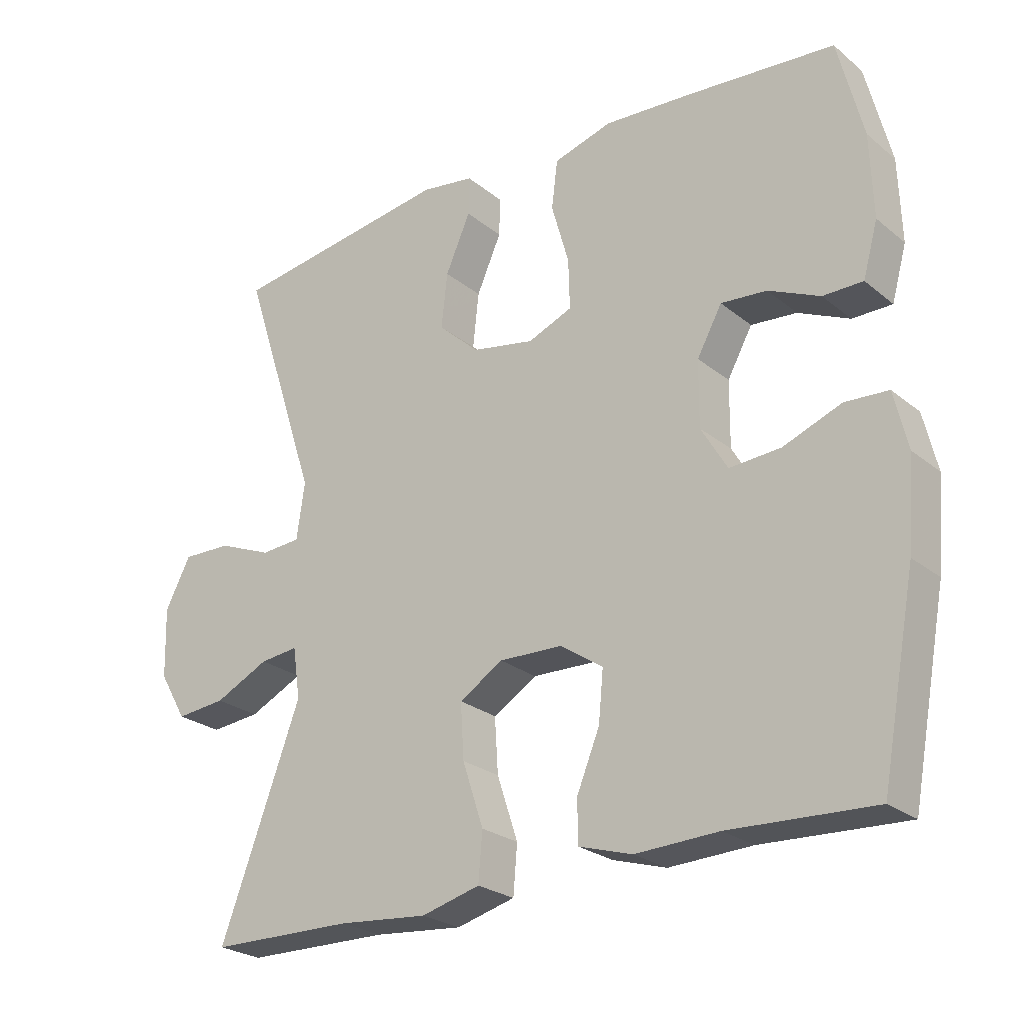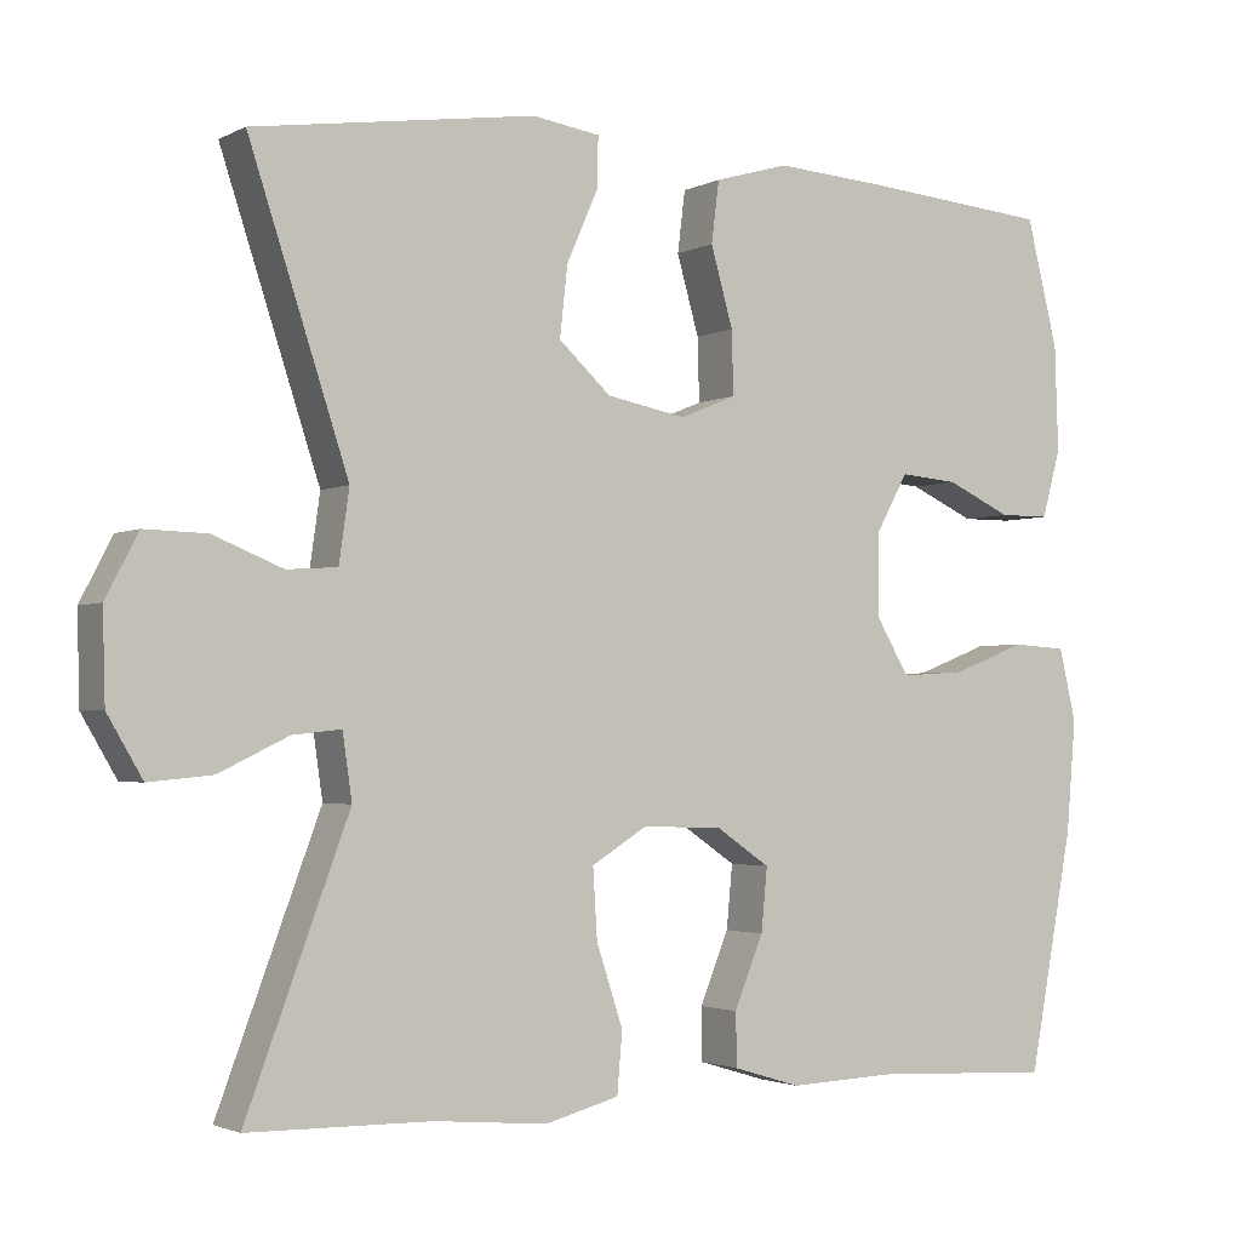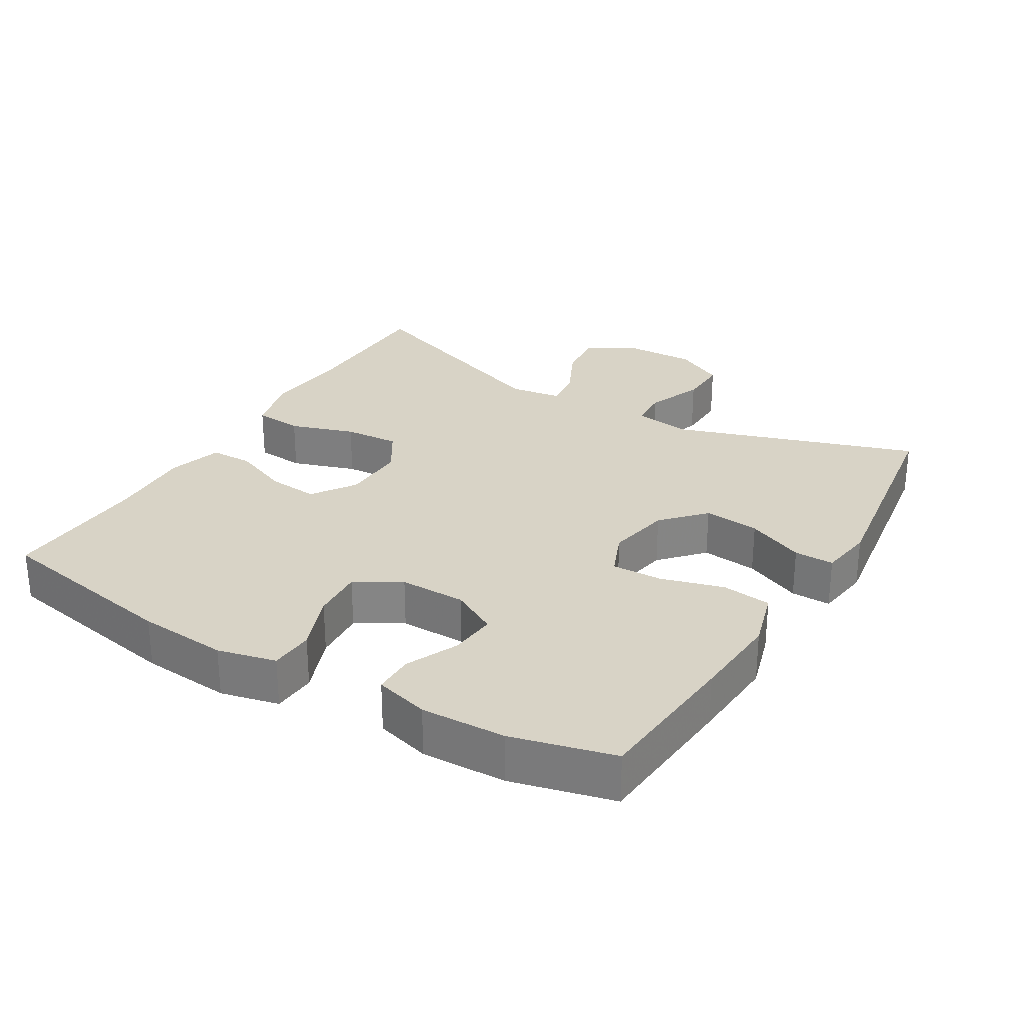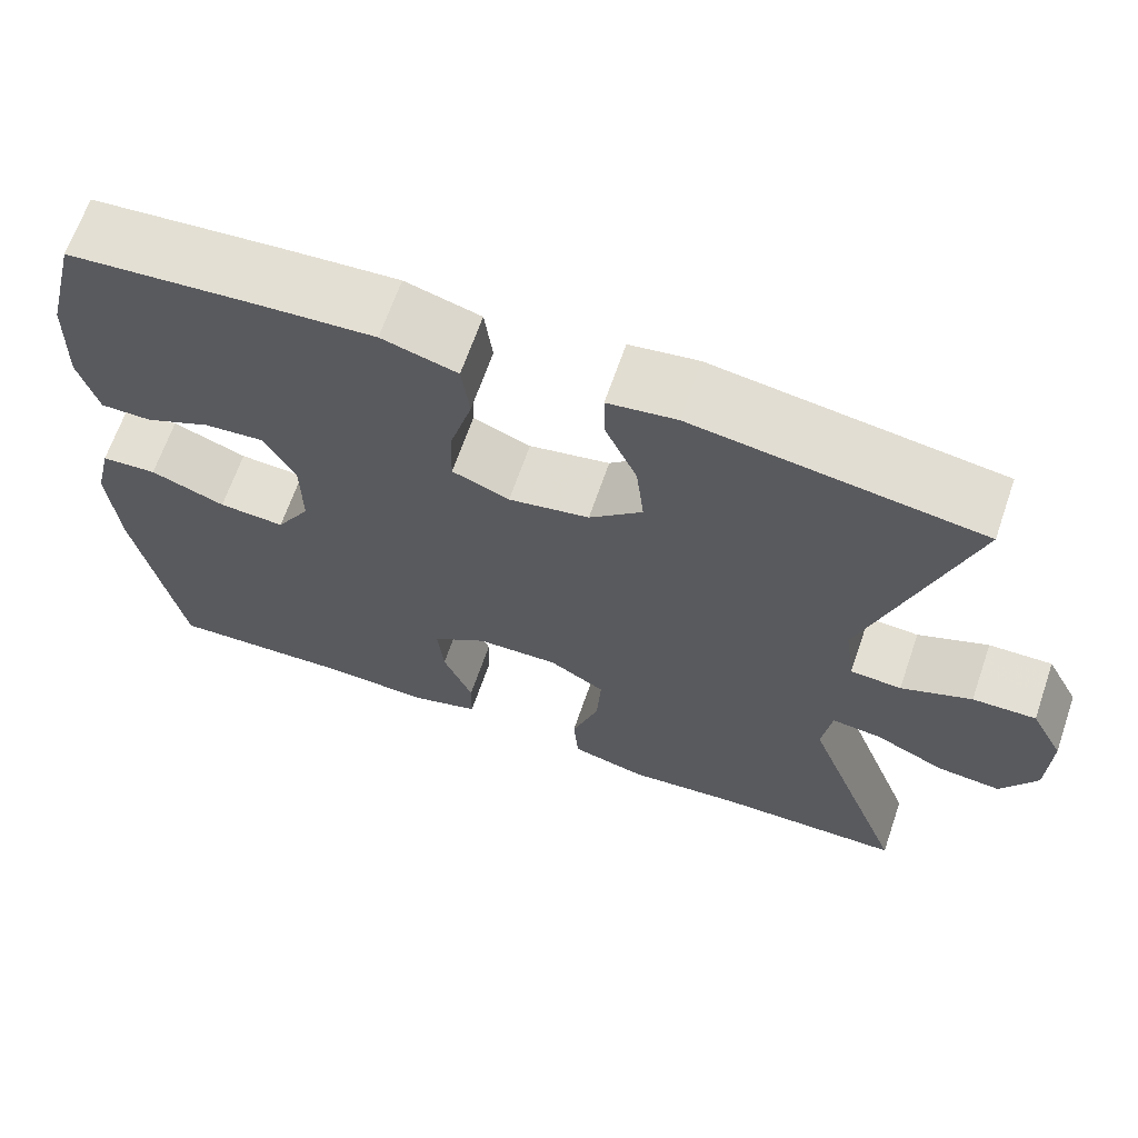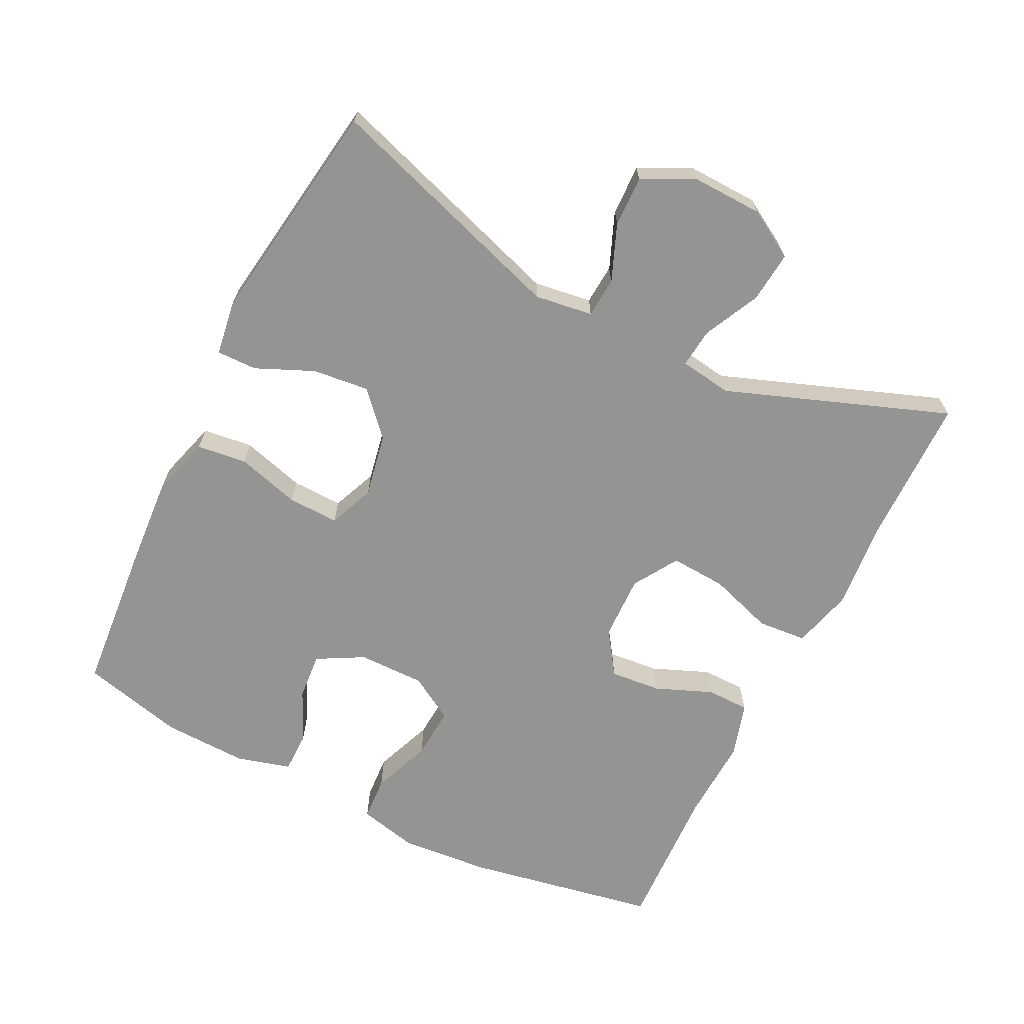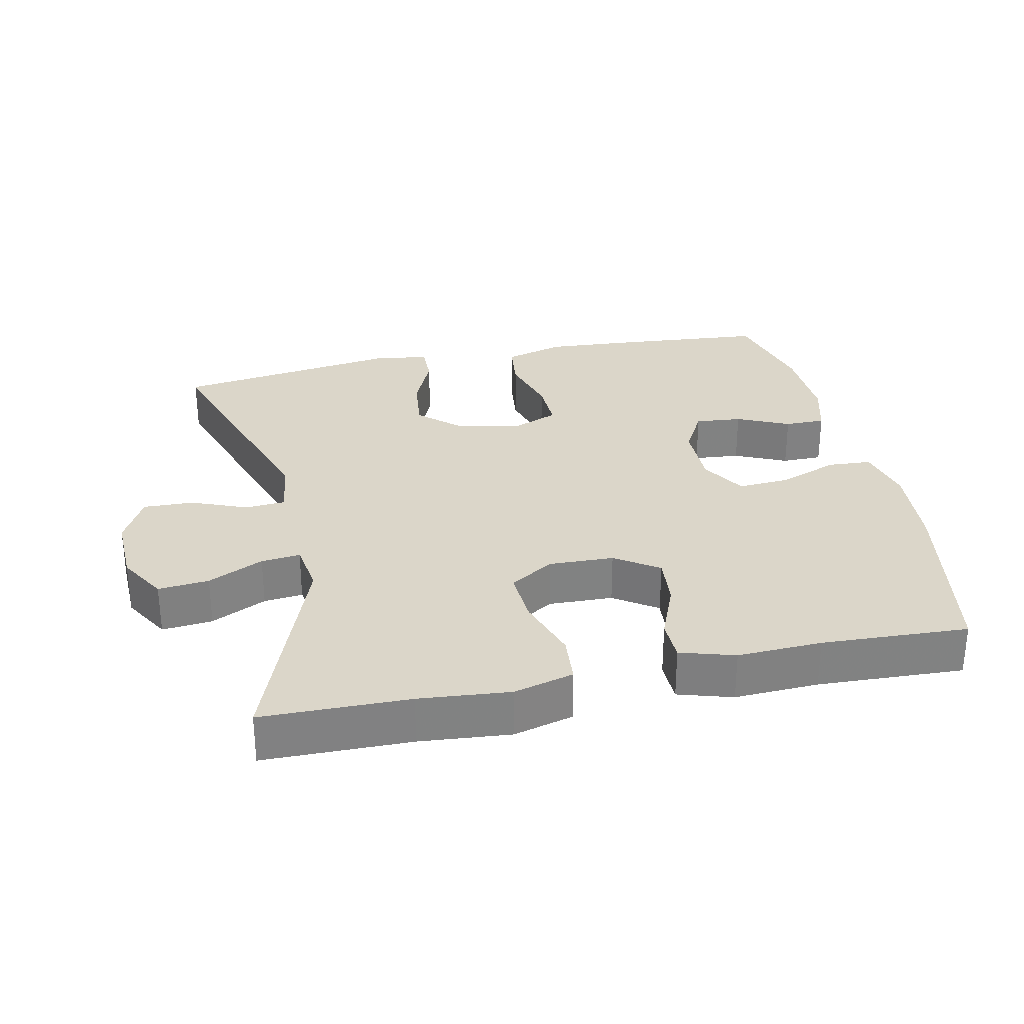
<metadata>
{"format":"obj","ext":"obj","renderer":"f3d","projection":"perspective","resolution":1024,"background":"white","views":[{"elev":-24.9,"azim":-142.2,"up":"+Z"},{"elev":-2.3,"azim":149.0,"up":"+Z"},{"elev":28.2,"azim":-59.2,"up":"+Y"},{"elev":66.1,"azim":19.0,"up":"+Z"},{"elev":-67.0,"azim":63.4,"up":"+Y"},{"elev":29.8,"azim":167.8,"up":"+Y"}]}
</metadata>
<code>
v -0.5 0.07 -0.5
v -0.552 0.07 -0.222
v -0.563 0.07 -0.091
v -0.543 0.07 -0.006
v -0.479 0.07 -0.002
v -0.393 0.07 -0.035
v -0.317 0.07 -0.04
v -0.278 0.07 0.026
v -0.279 0.07 0.123
v -0.316 0.07 0.19
v -0.384 0.07 0.184
v -0.46 0.07 0.149
v -0.519 0.07 0.149
v -0.541 0.07 0.228
v -0.537 0.07 0.351
v -0.5 0.07 0.5
v -0.281 0.07 0.519
v -0.15 0.07 0.528
v -0.063 0.07 0.503
v -0.054 0.07 0.431
v -0.08 0.07 0.339
v -0.082 0.07 0.265
v -0.016 0.07 0.238
v 0.077 0.07 0.256
v 0.138 0.07 0.312
v 0.129 0.07 0.394
v 0.092 0.07 0.478
v 0.091 0.07 0.536
v 0.17 0.07 0.548
v 0.5 0.07 0.5
v 0.384 0.07 0.146
v 0.396 0.07 0.062
v 0.455 0.07 0.058
v 0.536 0.07 0.091
v 0.609 0.07 0.093
v 0.647 0.07 0.02
v 0.644 0.07 -0.084
v 0.603 0.07 -0.154
v 0.529 0.07 -0.147
v 0.448 0.07 -0.108
v 0.391 0.07 -0.102
v 0.38 0.07 -0.178
v 0.5 0.07 -0.5
v 0.286 0.07 -0.503
v 0.154 0.07 -0.515
v 0.067 0.07 -0.492
v 0.061 0.07 -0.421
v 0.092 0.07 -0.327
v 0.097 0.07 -0.246
v 0.032 0.07 -0.206
v -0.062 0.07 -0.209
v -0.125 0.07 -0.252
v -0.118 0.07 -0.326
v -0.084 0.07 -0.409
v -0.085 0.07 -0.471
v -0.164 0.07 -0.495
v -0.287 0.07 -0.49
v -0.5 0 -0.5
v -0.552 0 -0.222
v -0.563 0 -0.091
v -0.543 0 -0.006
v -0.479 0 -0.002
v -0.393 0 -0.035
v -0.317 0 -0.04
v -0.278 0 0.026
v -0.279 0 0.123
v -0.316 0 0.19
v -0.384 0 0.184
v -0.46 0 0.149
v -0.519 0 0.149
v -0.541 0 0.228
v -0.537 0 0.351
v -0.5 0 0.5
v -0.281 0 0.519
v -0.15 0 0.528
v -0.063 0 0.503
v -0.054 0 0.431
v -0.08 0 0.339
v -0.082 0 0.265
v -0.016 0 0.238
v 0.077 0 0.256
v 0.138 0 0.312
v 0.129 0 0.394
v 0.092 0 0.478
v 0.091 0 0.536
v 0.17 0 0.548
v 0.5 0 0.5
v 0.384 0 0.146
v 0.396 0 0.062
v 0.455 0 0.058
v 0.536 0 0.091
v 0.609 0 0.093
v 0.647 0 0.02
v 0.644 0 -0.084
v 0.603 0 -0.154
v 0.529 0 -0.147
v 0.448 0 -0.108
v 0.391 0 -0.102
v 0.38 0 -0.178
v 0.5 0 -0.5
v 0.286 0 -0.503
v 0.154 0 -0.515
v 0.067 0 -0.492
v 0.061 0 -0.421
v 0.092 0 -0.327
v 0.097 0 -0.246
v 0.032 0 -0.206
v -0.062 0 -0.209
v -0.125 0 -0.252
v -0.118 0 -0.326
v -0.084 0 -0.409
v -0.085 0 -0.471
v -0.164 0 -0.495
v -0.287 0 -0.49
f 55 56 57
f 54 55 57
f 53 54 57
f 4 5 6
f 3 4 6
f 2 3 6
f 1 2 6
f 57 1 6
f 53 57 6
f 52 53 6
f 51 52 6 7
f 50 51 7 8
f 49 50 8 9
f 46 47 48
f 45 46 48
f 44 45 48
f 44 48 49
f 43 44 49
f 42 43 49
f 49 9 10
f 42 49 10
f 41 42 10
f 38 39 40
f 37 38 40
f 36 37 40
f 35 36 40
f 34 35 40
f 33 34 40
f 32 33 40 41
f 31 32 41 10
f 29 30 31
f 28 29 31
f 27 28 31
f 26 27 31
f 25 26 31
f 24 25 31
f 23 24 31
f 19 20 21
f 18 19 21
f 17 18 21
f 16 17 21
f 15 16 21
f 14 15 21
f 13 14 21
f 12 13 21
f 11 12 21
f 10 11 21 22
f 23 31 10
f 10 22 23
f 114 113 112
f 114 112 111
f 114 111 110
f 63 62 61
f 63 61 60
f 63 60 59
f 63 59 58
f 63 58 114
f 63 114 110
f 63 110 109
f 64 63 109 108
f 65 64 108 107
f 66 65 107 106
f 105 104 103
f 105 103 102
f 105 102 101
f 106 105 101
f 106 101 100
f 106 100 99
f 67 66 106
f 67 106 99
f 67 99 98
f 97 96 95
f 97 95 94
f 97 94 93
f 97 93 92
f 97 92 91
f 97 91 90
f 98 97 90 89
f 67 98 89 88
f 88 87 86
f 88 86 85
f 88 85 84
f 88 84 83
f 88 83 82
f 88 82 81
f 88 81 80
f 78 77 76
f 78 76 75
f 78 75 74
f 78 74 73
f 78 73 72
f 78 72 71
f 78 71 70
f 78 70 69
f 78 69 68
f 79 78 68 67
f 67 88 80
f 80 79 67
f 1 58 59 2
f 2 59 60 3
f 3 60 61 4
f 4 61 62 5
f 5 62 63 6
f 6 63 64 7
f 7 64 65 8
f 8 65 66 9
f 9 66 67 10
f 10 67 68 11
f 11 68 69 12
f 12 69 70 13
f 13 70 71 14
f 14 71 72 15
f 15 72 73 16
f 16 73 74 17
f 17 74 75 18
f 18 75 76 19
f 19 76 77 20
f 20 77 78 21
f 21 78 79 22
f 22 79 80 23
f 23 80 81 24
f 24 81 82 25
f 25 82 83 26
f 26 83 84 27
f 27 84 85 28
f 28 85 86 29
f 29 86 87 30
f 30 87 88 31
f 31 88 89 32
f 32 89 90 33
f 33 90 91 34
f 34 91 92 35
f 35 92 93 36
f 36 93 94 37
f 37 94 95 38
f 38 95 96 39
f 39 96 97 40
f 40 97 98 41
f 41 98 99 42
f 42 99 100 43
f 43 100 101 44
f 44 101 102 45
f 45 102 103 46
f 46 103 104 47
f 47 104 105 48
f 48 105 106 49
f 49 106 107 50
f 50 107 108 51
f 51 108 109 52
f 52 109 110 53
f 53 110 111 54
f 54 111 112 55
f 55 112 113 56
f 56 113 114 57
f 57 114 58 1

</code>
